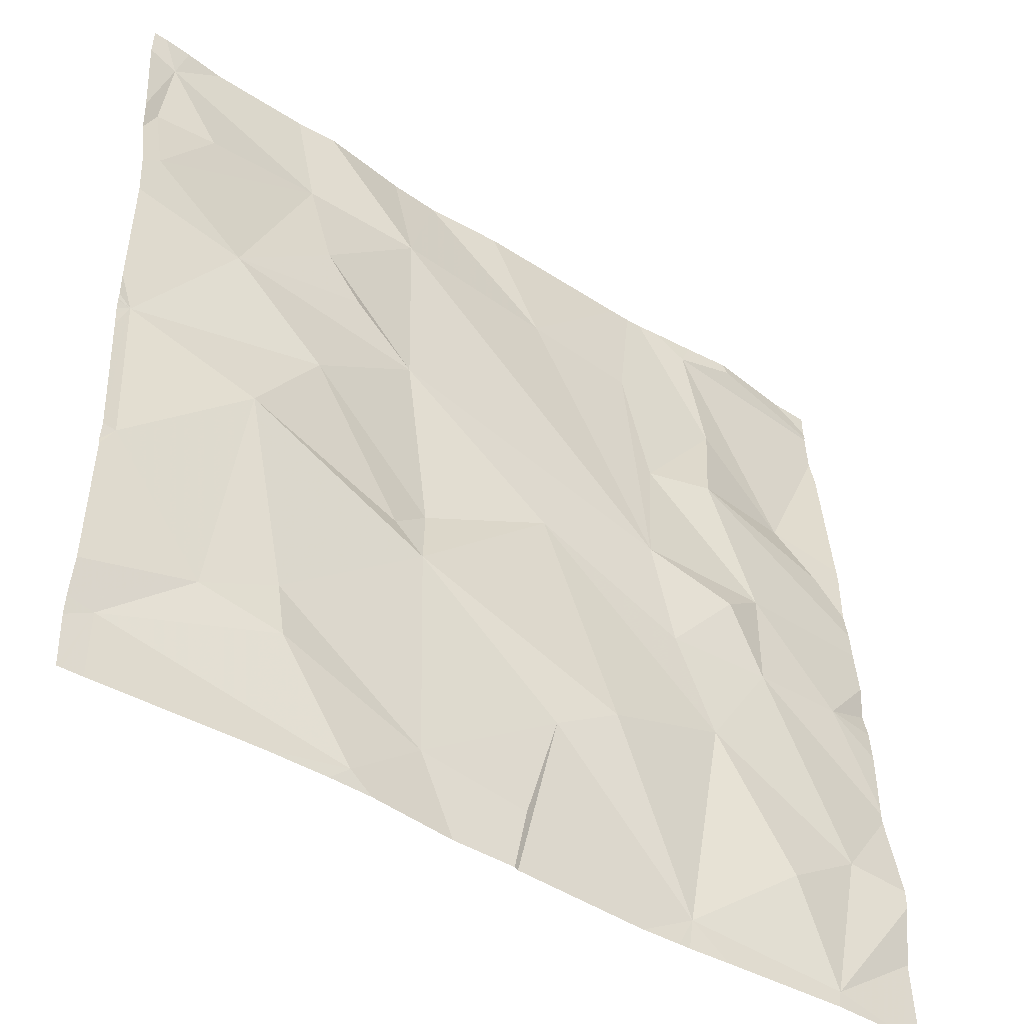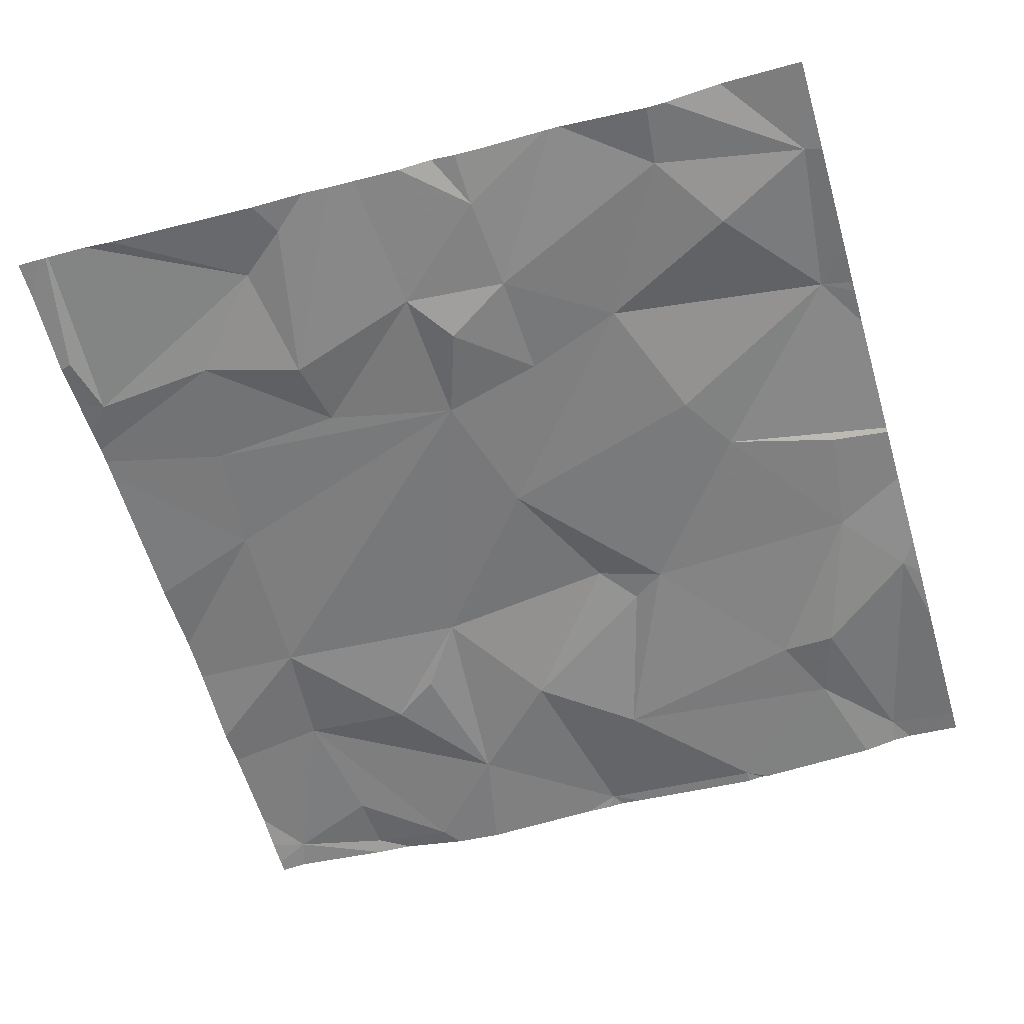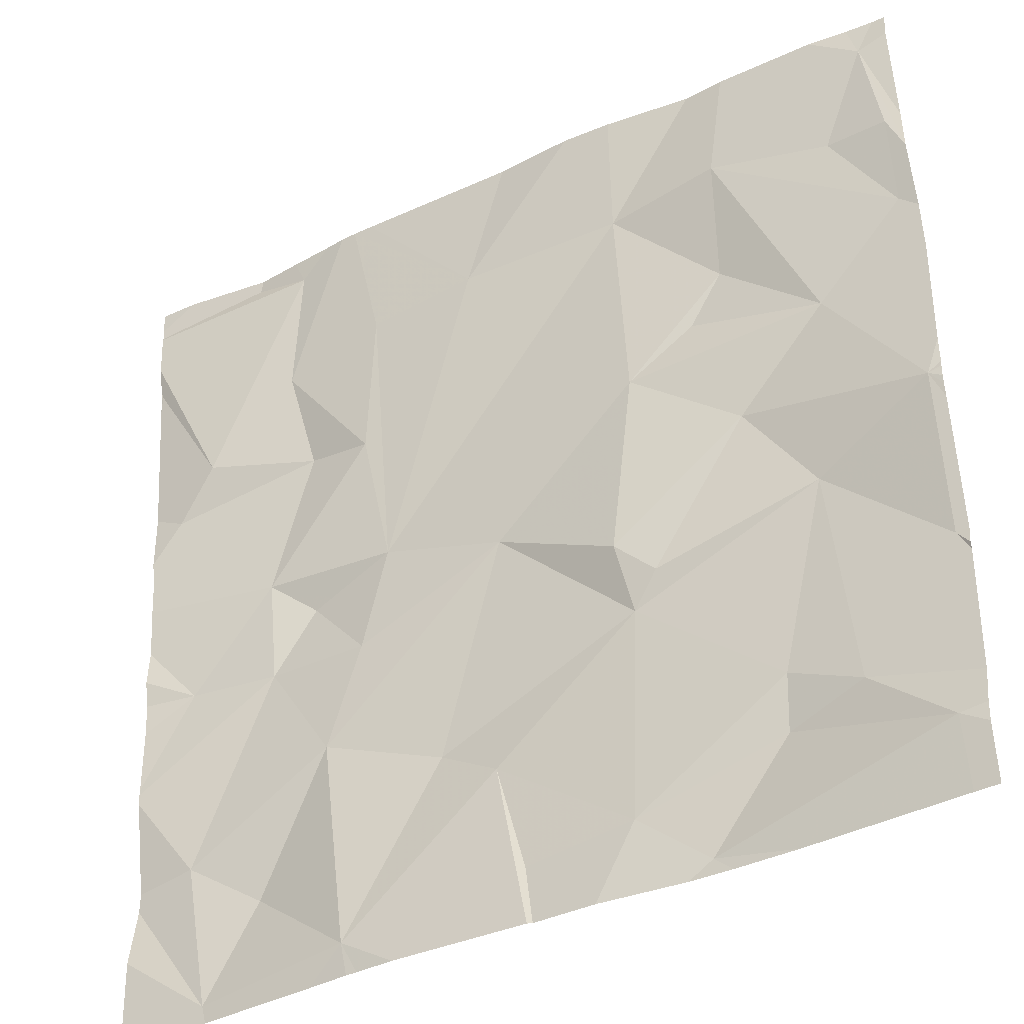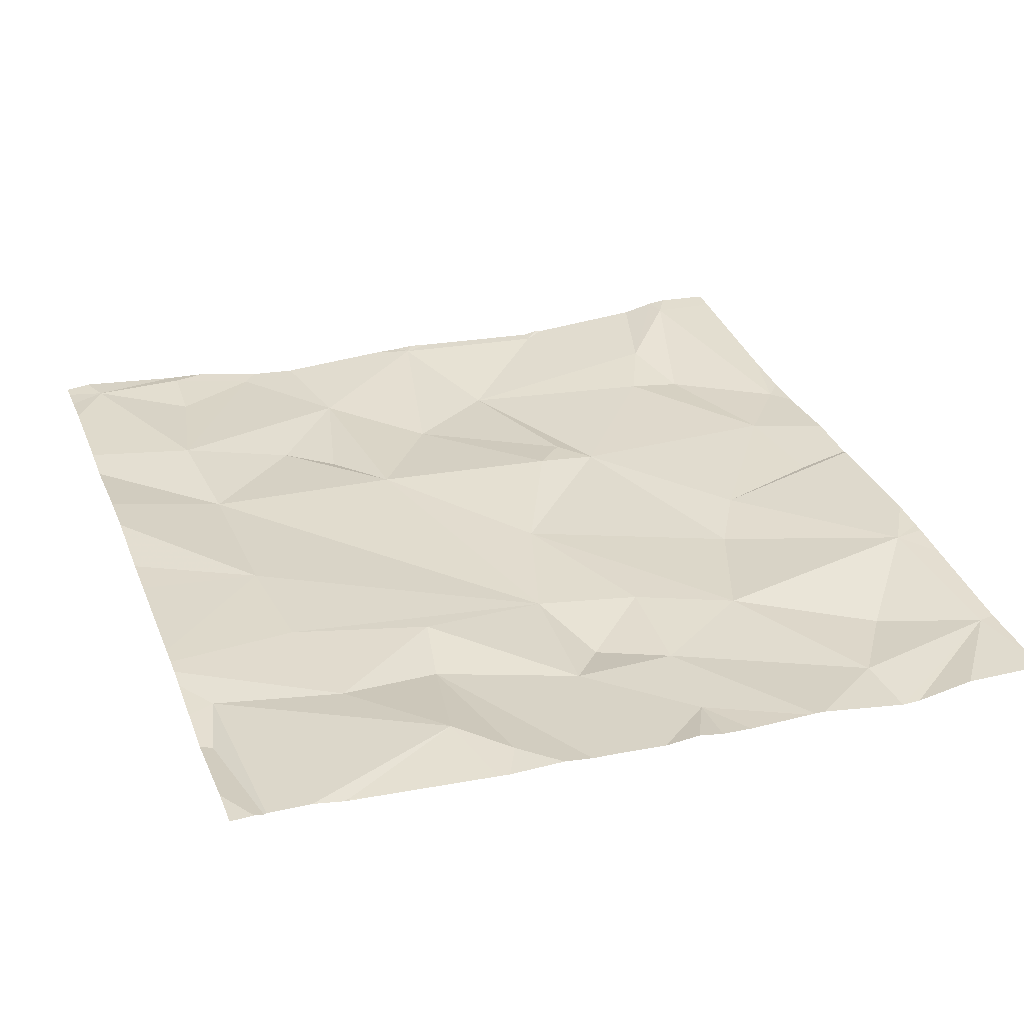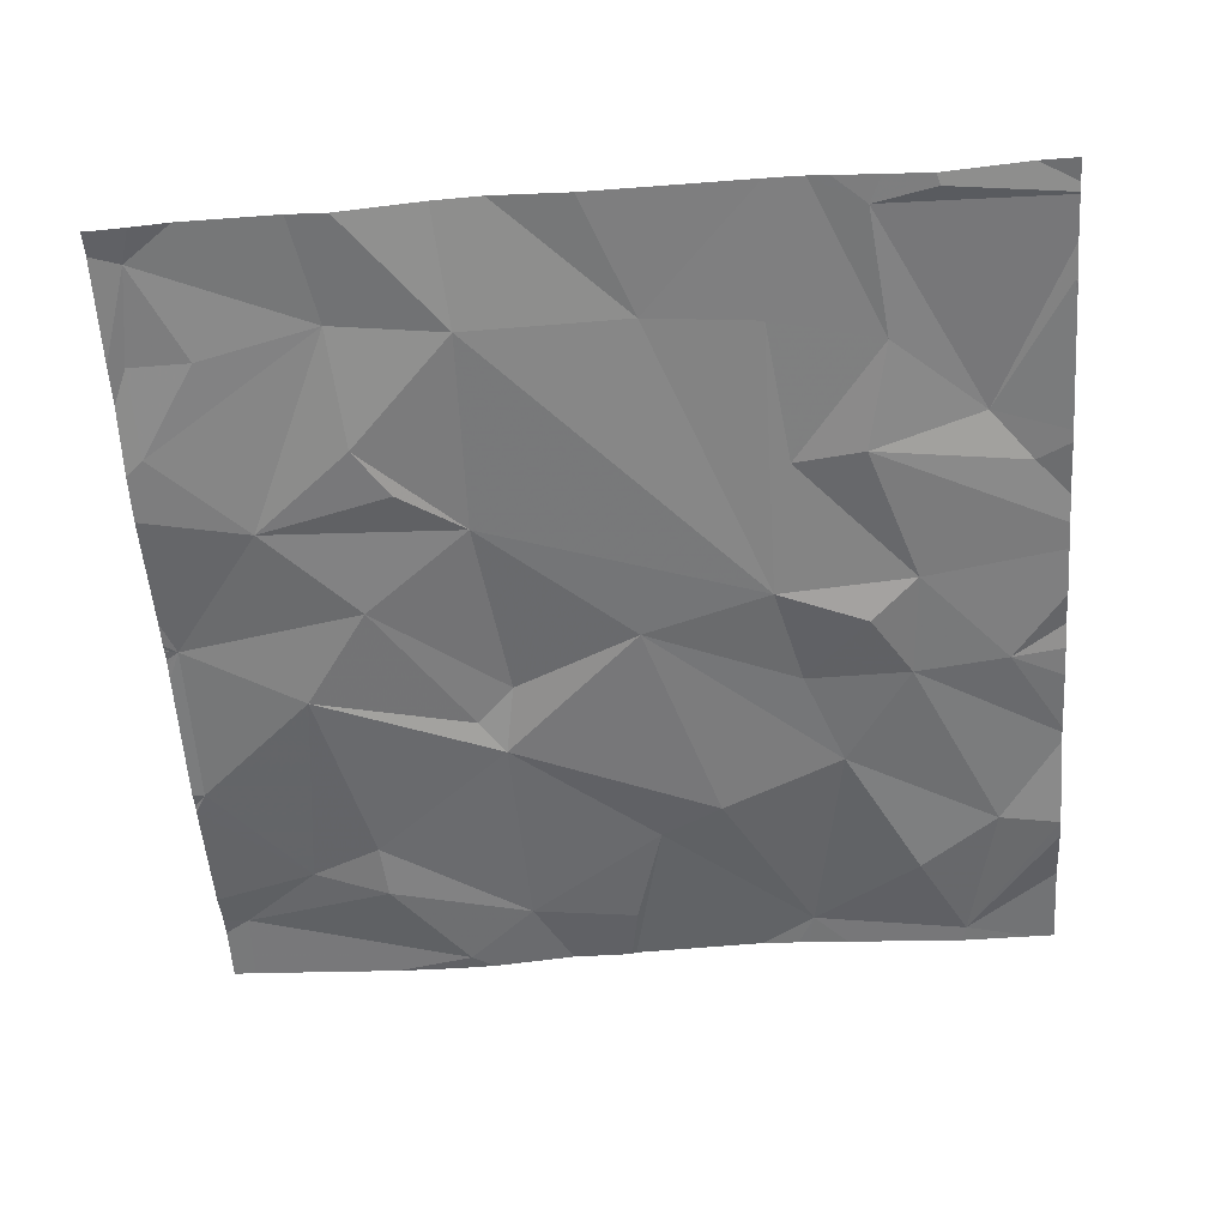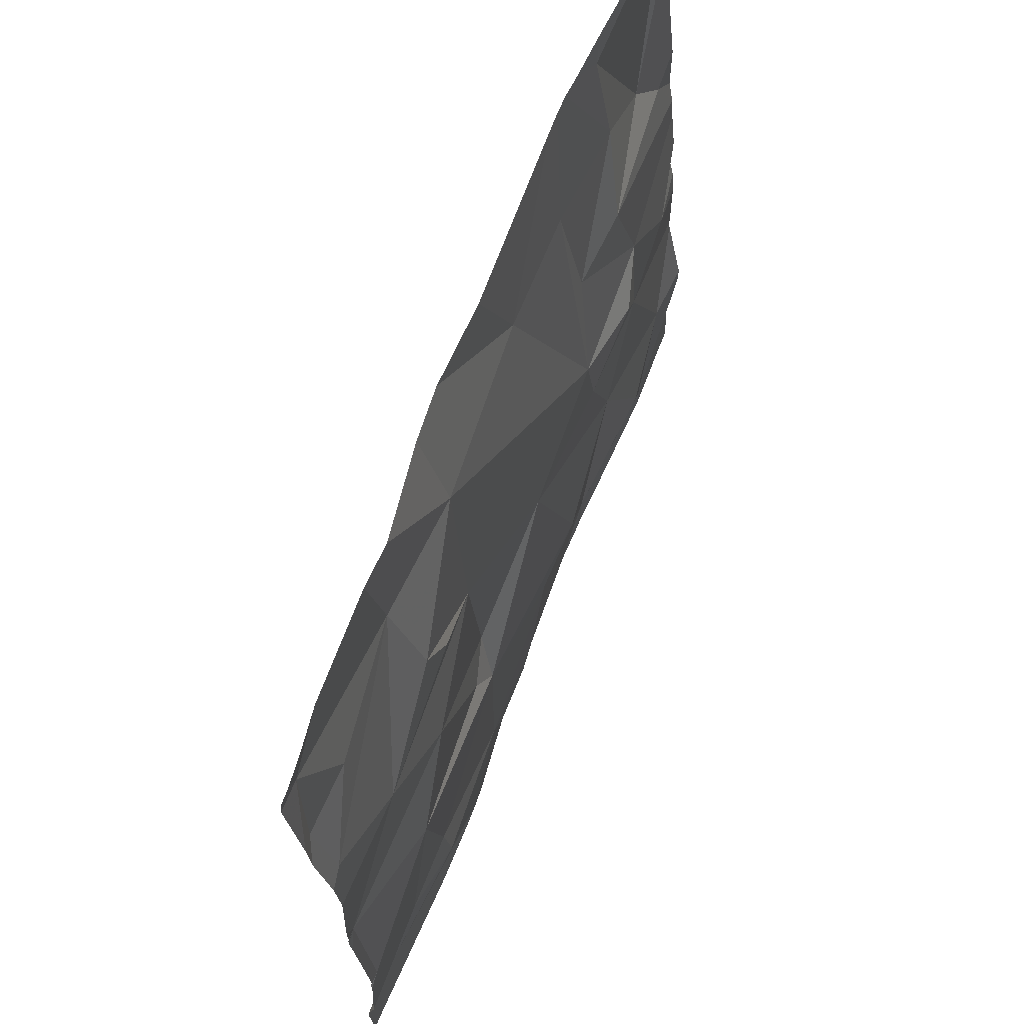
<metadata>
{"format":"obj","ext":"obj","renderer":"f3d","projection":"perspective","resolution":1024,"background":"white","views":[{"elev":-45.3,"azim":144.3,"up":"+Y"},{"elev":-59.6,"azim":-73.5,"up":"+Z"},{"elev":-38.2,"azim":31.5,"up":"+Y"},{"elev":34.1,"azim":-110.0,"up":"+Z"},{"elev":-53.8,"azim":-176.1,"up":"+Z"},{"elev":68.5,"azim":111.6,"up":"+Y"}]}
</metadata>
<code>
v -129.8 228.7 483.3
v -129.9 228.7 483.3
v -130.8 228.7 483.3
v -129.9 226.9 483.2
v -130.7 228.7 483.3
v -130.7 226.8 483.2
v -130.7 228.7 483.3
v -130.7 226.9 483.2
v -130.4 228.7 483.3
v -129.4 227.9 483.2
v -131.1 226.9 483.2
v -130.1 227 483.2
v -130.3 227 483.2
v -130.1 227.5 483.2
v -130.4 227.2 483.2
v -130 226.8 483.2
v -129.9 226.8 483.2
v -129.4 227 483.2
v -129.4 227.4 483.2
v -129.8 227.1 483.1
v -129.8 227.2 483.2
v -129.6 227.1 483.2
v -130.5 227.3 483.2
v -129.7 227.6 483.1
v -130.7 226.8 483.2
v -130.8 227.4 483.2
v -131 227.1 483.2
v -131.2 227.2 483.2
v -129.4 227.8 483.2
v -129.4 227.7 483.2
v -131 227.6 483.2
v -129.4 227.8 483.2
v -130.8 226.8 483.2
v -130.6 226.8 483.2
v -130.1 227.6 483.2
v -129.4 227.8 483.2
v -130 227.5 483.2
v -130.4 227.8 483.2
v -129.4 227.8 483.2
v -129.4 227.8 483.2
v -131.2 227.6 483.2
v -130.7 227.6 483.2
v -129.6 228.1 483.2
v -131.1 226.8 483.2
v -129.8 226.8 483.2
v -130.2 226.8 483.2
v -129.4 227.4 483.2
v -130.9 228.2 483.2
v -131 227.9 483.2
v -130.1 228 483.2
v -129.8 227.9 483.2
v -130.3 226.8 483.2
v -130.7 227.8 483.2
v -130.7 228.1 483.2
v -129.4 227.7 483.2
v -130.9 227.8 483.2
v -130.1 228.5 483.2
v -129.4 228.3 483.2
v -129.8 228.5 483.2
v -129.9 228.1 483.2
v -129.4 228.4 483.2
v -129.8 228.2 483.2
v -129.4 227.1 483.2
v -131.2 228.1 483.2
v -131.1 228.2 483.3
v -130.9 228.4 483.2
v -131.3 228.5 483.3
v -130.7 228.4 483.3
v -129.4 227 483.2
v -129.4 227 483.2
v -129.6 228.5 483.2
v -129.4 228.7 483.3
v -130.9 228.7 483.3
v -130.3 226.8 483.2
v -130.4 228.5 483.3
v -130.9 228.7 483.3
v -131 228.7 483.3
v -129.4 227.4 483.2
v -129.4 226.8 483.2
v -129.4 227.4 483.2
v -131 228.7 483.3
v -130.8 228.7 483.3
v -131.3 227.4 483.2
v -131.3 227.2 483.2
v -131.3 227 483.2
v -131.3 227.1 483.2
v -131.3 227.6 483.2
v -131.3 227.6 483.2
v -131.3 227.4 483.2
v -131.3 227.4 483.2
v -131.3 227.9 483.2
v -131.3 228 483.2
v -131.3 227.8 483.2
v -131.3 227.7 483.2
v -131.3 228 483.2
v -131.3 228.1 483.2
v -131.3 228.5 483.3
v -131.3 228.2 483.2
v -131.3 228.5 483.3
v -131.3 228.5 483.3
v -131.3 228.5 483.3
v -131.3 228.7 483.3
v -131.3 228.7 483.3
v -131.3 228.7 483.3
v -131.3 228.5 483.3
v -131.3 228.6 483.3
v -129.4 228.1 483.2
v -129.4 228.2 483.2
v -129.4 228.4 483.2
v -129.4 228.7 483.2
v -129.4 228.5 483.2
v -129.4 226.8 483.2
v -129.4 226.8 483.2
v -131.2 226.8 483.2
v -131.3 226.8 483.2
v -129.4 228.7 483.2
v -130.2 228.7 483.3
v -130 228.7 483.3
v -129.6 228.7 483.3
v -130.3 228.7 483.3
v -129.5 228.7 483.2
v -131.2 228.7 483.3
v -131.3 228.7 483.3
v -129.4 228.7 483.2
f 117 75 57
f 116 72 110
f 73 76 82
f 33 11 44
f 12 13 52
f 12 14 15
f 18 4 45
f 118 57 2
f 15 8 34
f 4 20 12
f 12 20 21
f 16 12 46
f 15 13 12
f 22 21 20
f 4 18 20
f 80 22 63
f 14 23 15
f 21 22 24
f 12 21 14
f 24 14 21
f 11 27 28
f 82 76 3
f 31 28 26
f 27 11 8
f 28 27 26
f 15 23 8
f 116 110 124
f 11 28 84
f 111 72 109
f 52 15 74
f 27 8 26
f 22 18 69
f 18 22 20
f 26 8 23
f 114 11 85
f 36 24 19
f 36 19 47
f 14 37 35
f 81 77 76
f 24 37 14
f 14 38 23
f 26 23 38
f 113 18 79
f 89 41 90
f 26 42 31
f 112 70 18
f 26 38 42
f 83 31 89
f 22 19 24
f 74 15 34
f 9 75 120
f 91 48 92
f 41 49 91
f 51 24 36
f 35 38 14
f 43 36 10
f 38 35 50
f 53 54 49
f 24 51 37
f 36 43 51
f 79 18 45
f 110 72 111
f 56 31 42
f 49 56 53
f 49 31 56
f 53 56 42
f 41 31 49
f 35 37 51
f 50 35 51
f 38 53 42
f 57 53 50
f 43 58 59
f 60 50 43
f 53 38 50
f 61 58 108
f 62 60 43
f 58 43 107
f 59 62 43
f 46 12 52
f 65 64 48
f 48 66 65
f 109 61 108
f 65 67 97
f 96 65 98
f 108 58 107
f 54 66 48
f 48 49 54
f 53 68 54
f 51 43 50
f 50 62 57
f 50 60 62
f 92 64 95
f 52 13 15
f 54 68 66
f 71 59 58
f 72 71 61
f 58 61 71
f 7 75 9
f 57 75 53
f 57 62 59
f 68 53 75
f 72 61 109
f 2 59 1
f 3 68 5
f 102 77 81
f 76 77 103
f 5 75 7
f 76 66 3
f 107 43 10
f 66 76 65
f 81 76 73
f 45 4 17
f 59 71 72
f 117 57 118
f 1 72 119
f 105 65 106
f 65 76 104
f 10 36 29
f 5 68 75
f 114 85 115
f 32 36 40
f 83 28 31
f 84 28 83
f 44 11 114
f 85 11 86
f 29 36 32
f 86 11 84
f 34 8 25
f 87 41 94
f 88 41 87
f 40 36 39
f 89 31 41
f 33 8 11
f 39 36 30
f 90 41 88
f 91 49 48
f 3 66 68
f 30 36 55
f 92 48 64
f 93 41 91
f 6 8 33
f 55 36 47
f 94 41 93
f 95 64 96
f 1 59 72
f 47 19 78
f 96 64 65
f 63 22 69
f 97 67 99
f 98 65 97
f 25 8 6
f 99 67 100
f 69 18 70
f 100 67 101
f 16 4 12
f 101 67 105
f 112 18 113
f 103 77 102
f 104 76 103
f 2 57 59
f 78 19 80
f 105 67 65
f 80 19 22
f 106 65 104
f 17 4 16
f 119 72 121
f 120 75 117
f 121 72 116
f 122 102 81
f 123 102 122

</code>
